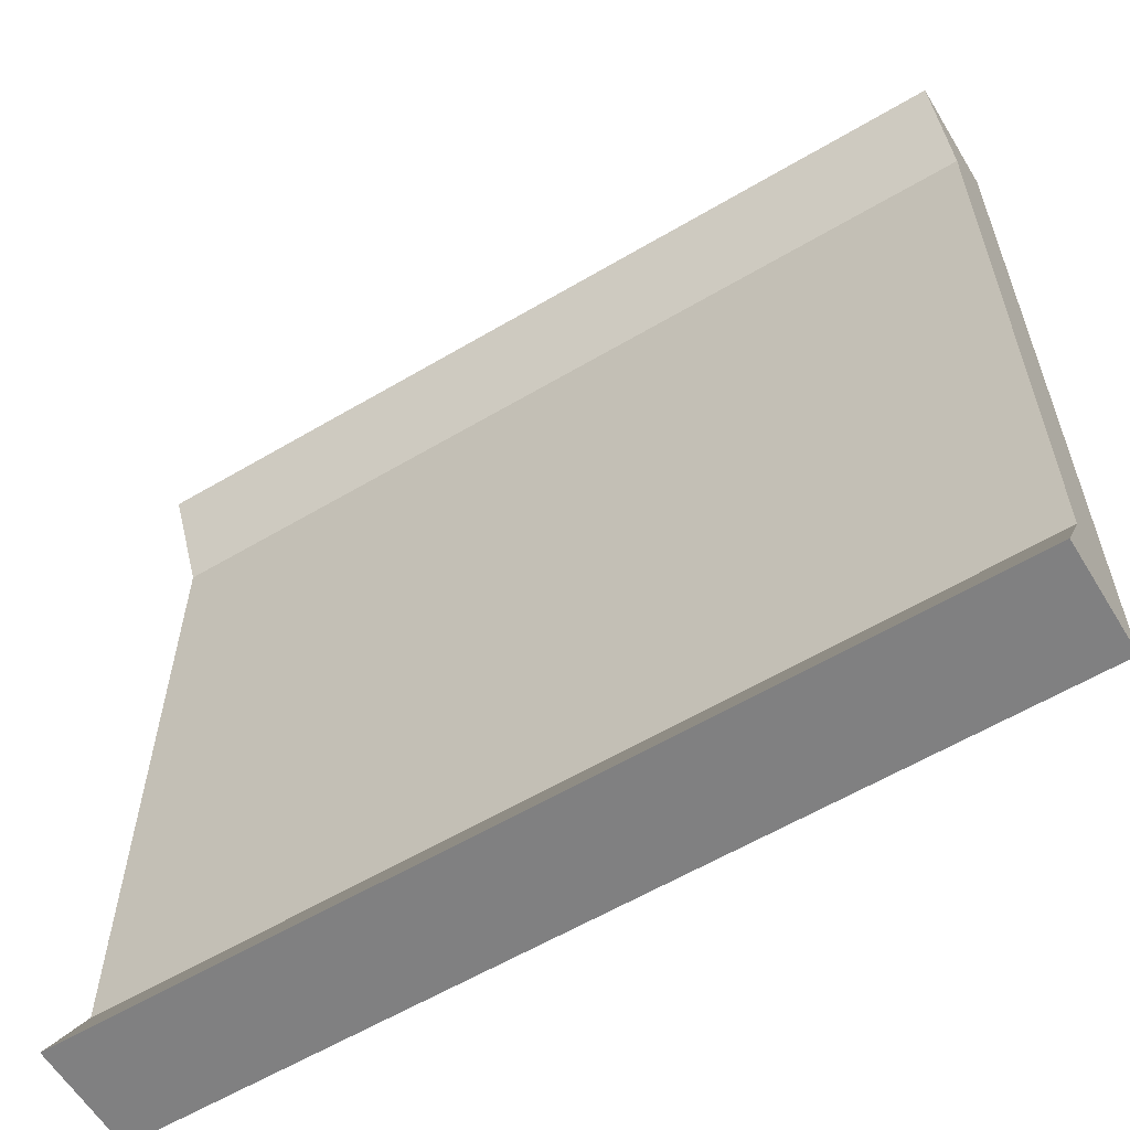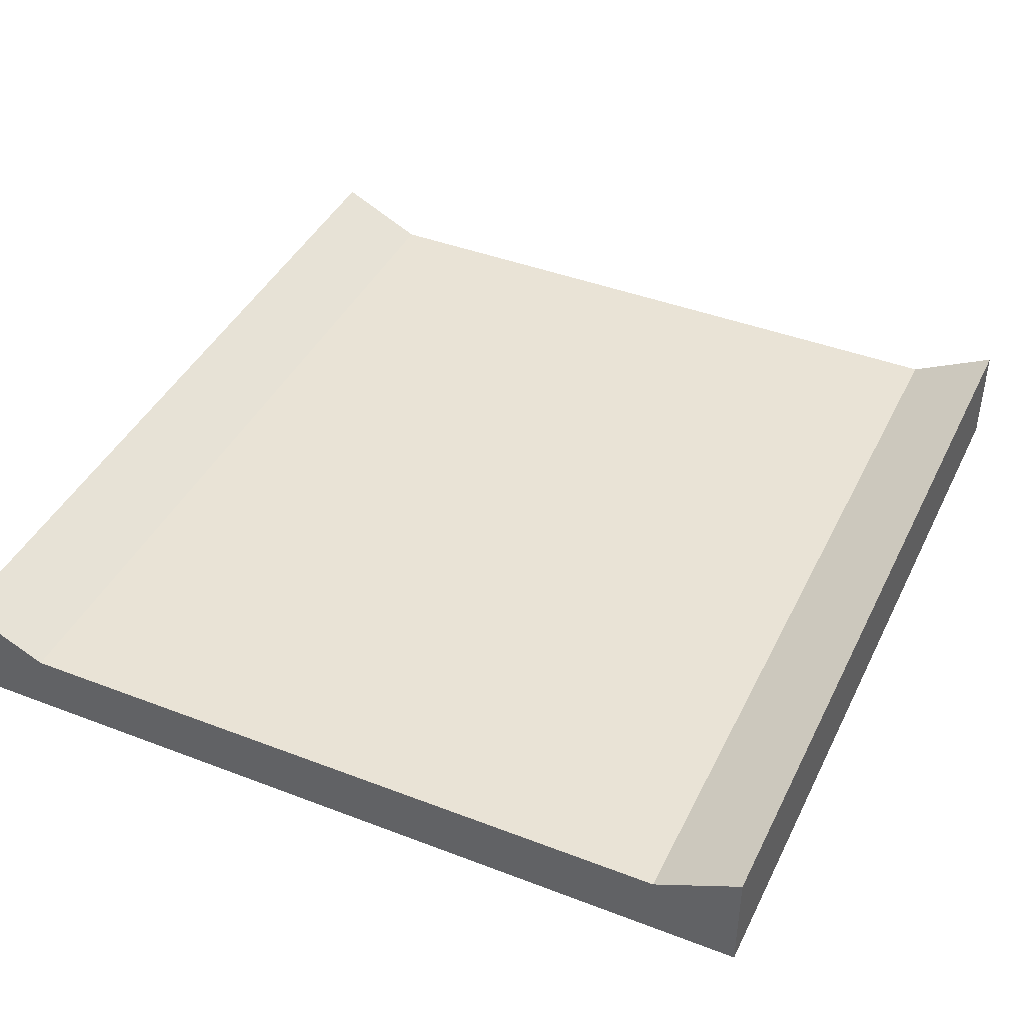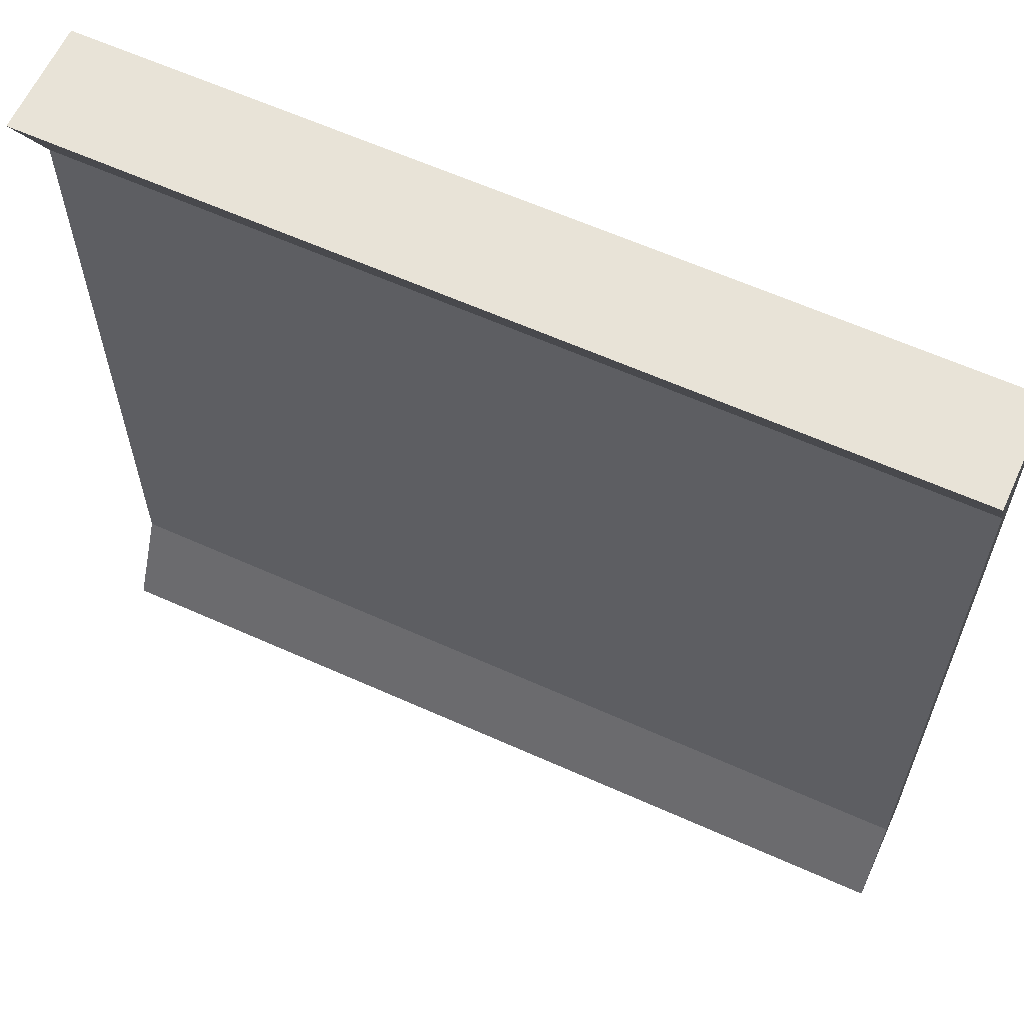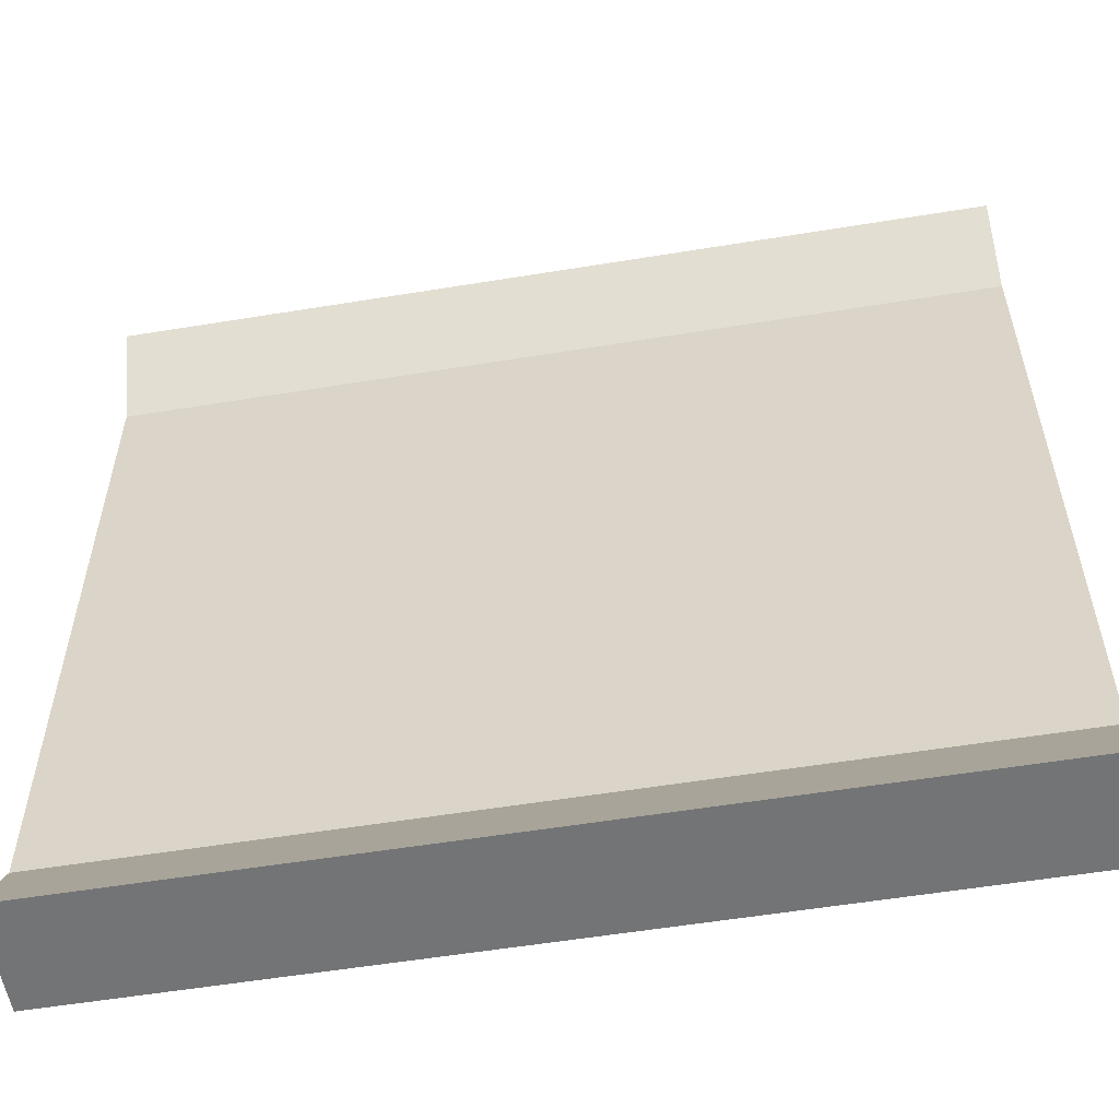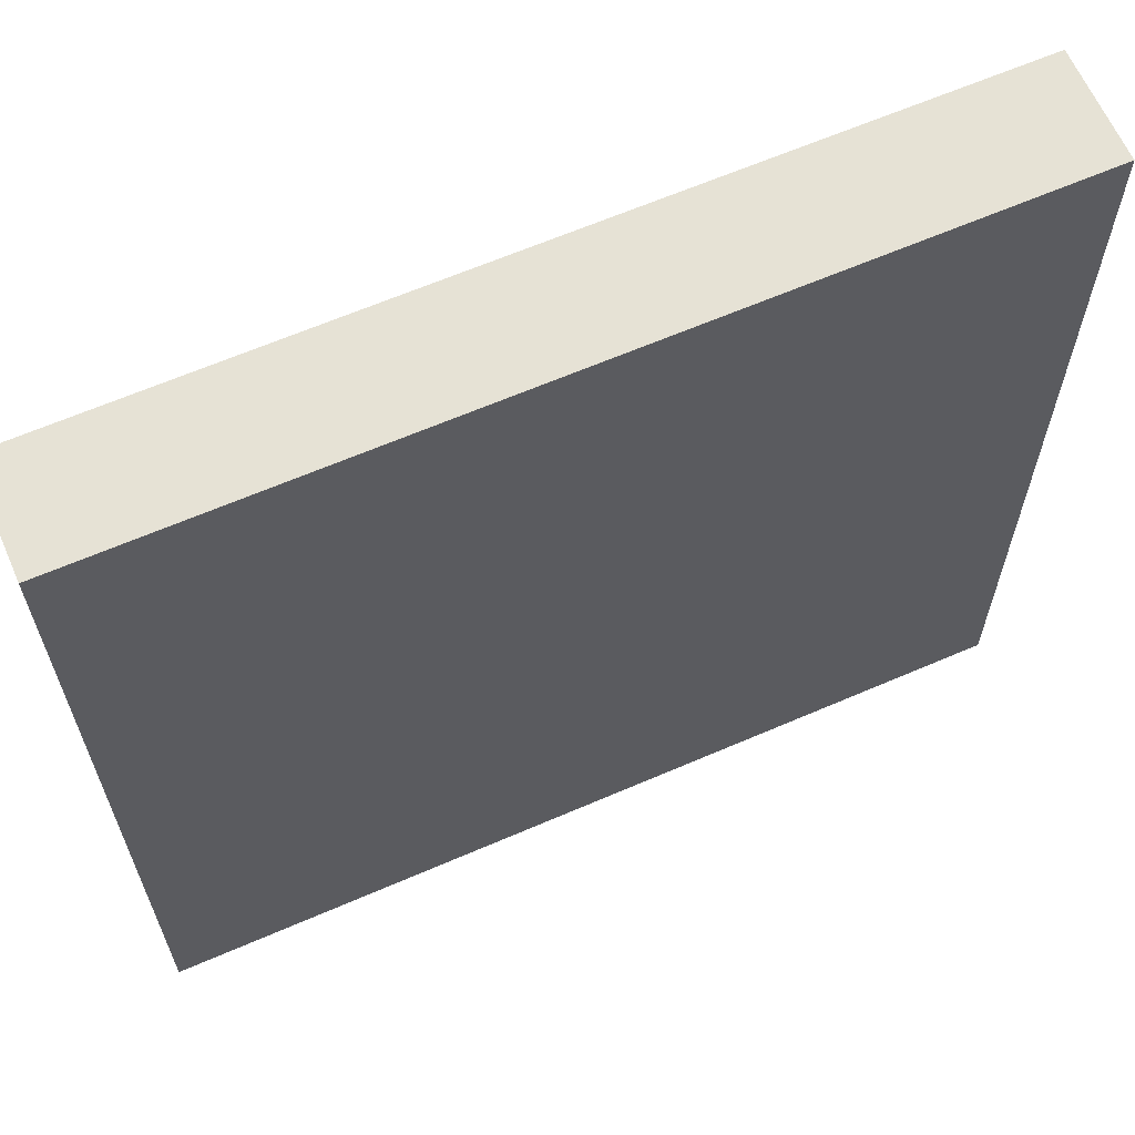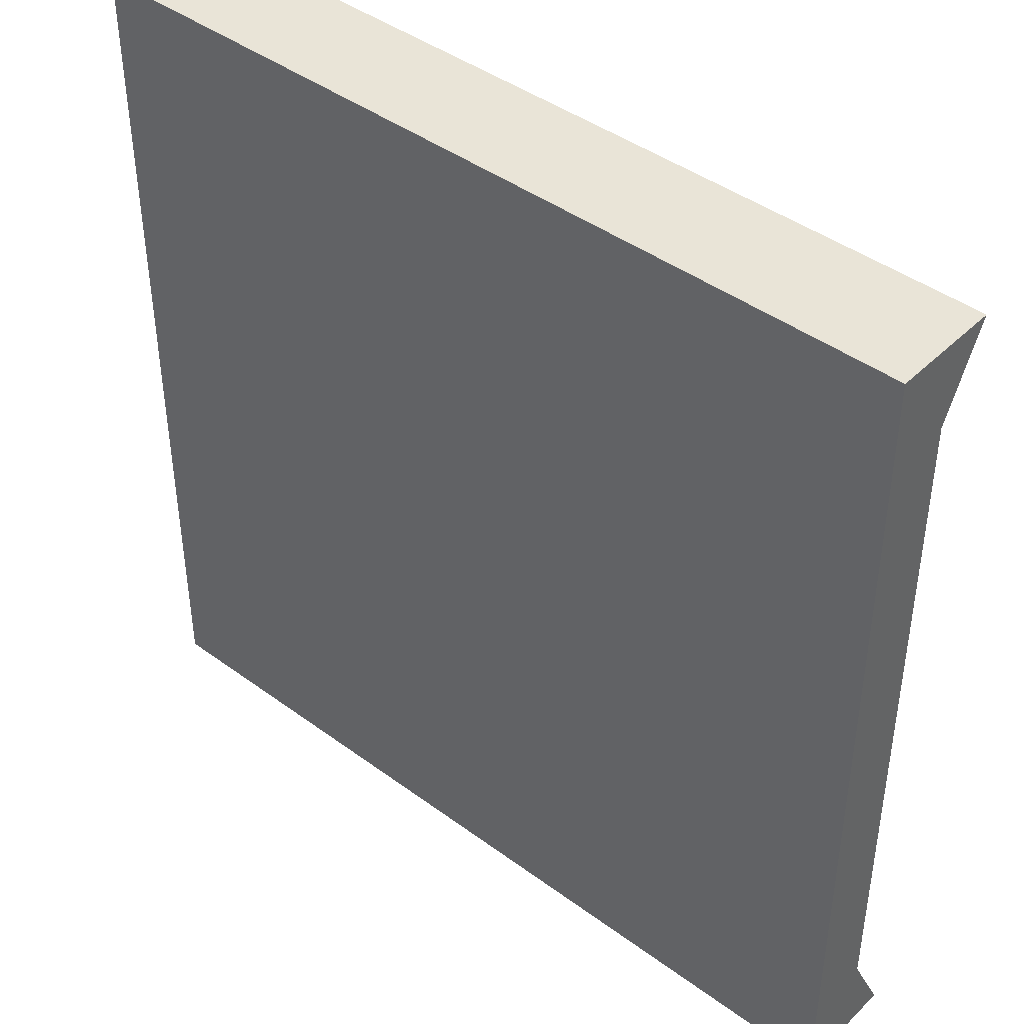
<metadata>
{"format":"obj","ext":"obj","renderer":"f3d","projection":"perspective","resolution":1024,"background":"white","views":[{"elev":-60.0,"azim":-148.8,"up":"+Z"},{"elev":42.2,"azim":-65.3,"up":"+Y"},{"elev":62.0,"azim":-155.5,"up":"+Z"},{"elev":-56.2,"azim":-170.3,"up":"+Z"},{"elev":64.0,"azim":-23.6,"up":"+Z"},{"elev":43.0,"azim":41.1,"up":"+Z"}]}
</metadata>
<code>
g roofFlat
v 0.5 0.1259 -0.5
v 0.5 0 -0.5
v 0.5 0.0759 -0.4
v 0.5 0 0.5
v 0.5 0.0759 0.4
v 0.5 0.1259 0.5
v -0.5 0.0759 -0.4
v -0.5 0.0759 0.4
v -0.5 0.1259 -0.5
v -0.5 0 -0.5
v -0.5 0 0.5
v -0.5 0.1259 0.5
f 3 2 1
f 2 3 4
f 4 3 5
f 4 5 6
f 7 5 3
f 5 7 8
f 10 7 9
f 7 10 11
f 7 11 8
f 8 11 12
f 9 2 10
f 2 9 1
f 9 3 1
f 3 9 7
f 4 10 2
f 10 4 11
f 5 12 6
f 12 5 8
f 6 11 4
f 11 6 12

</code>
